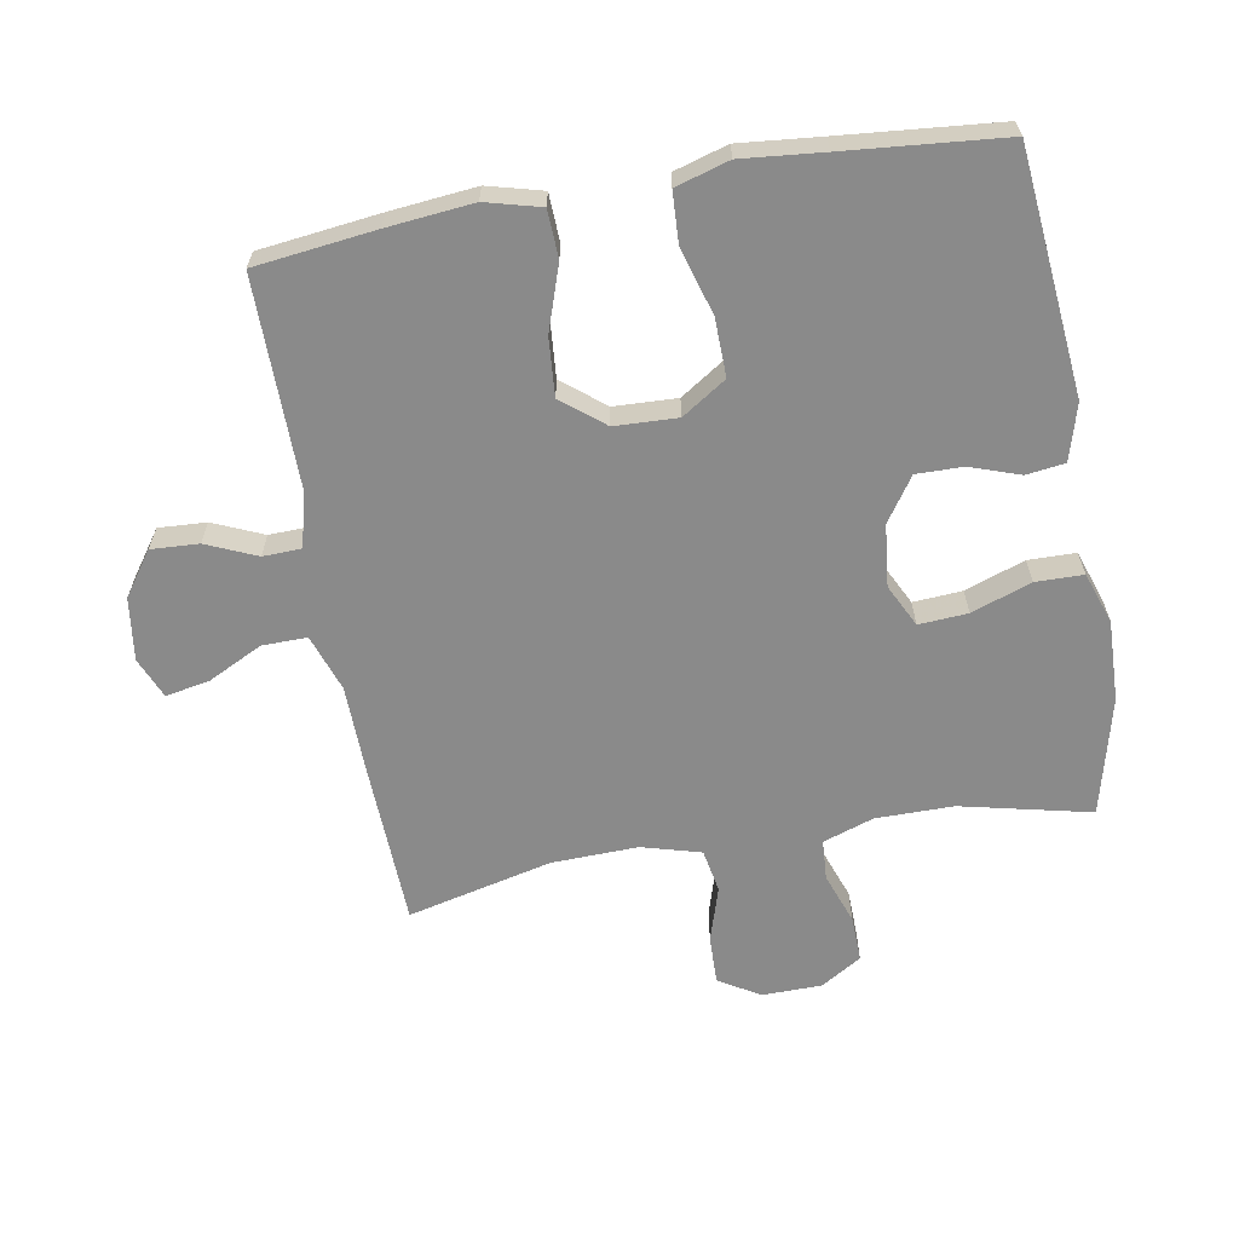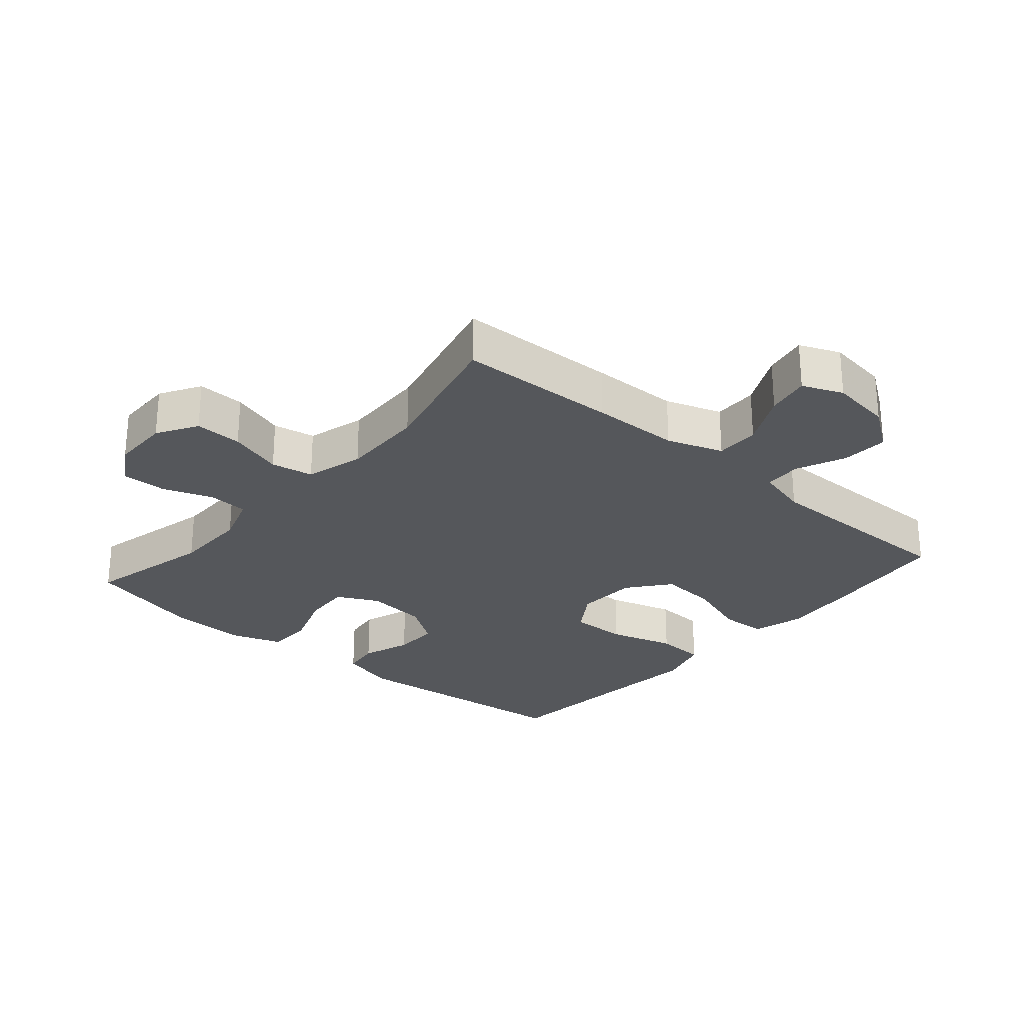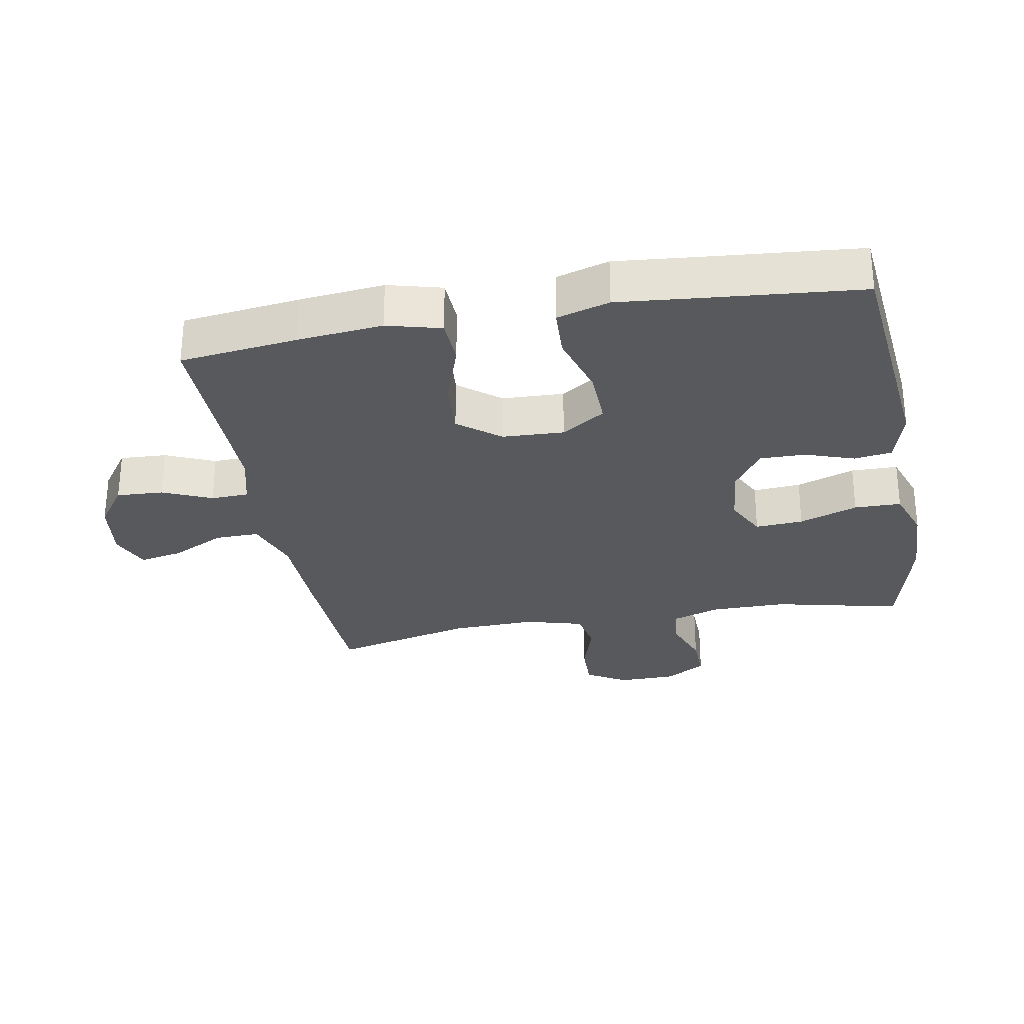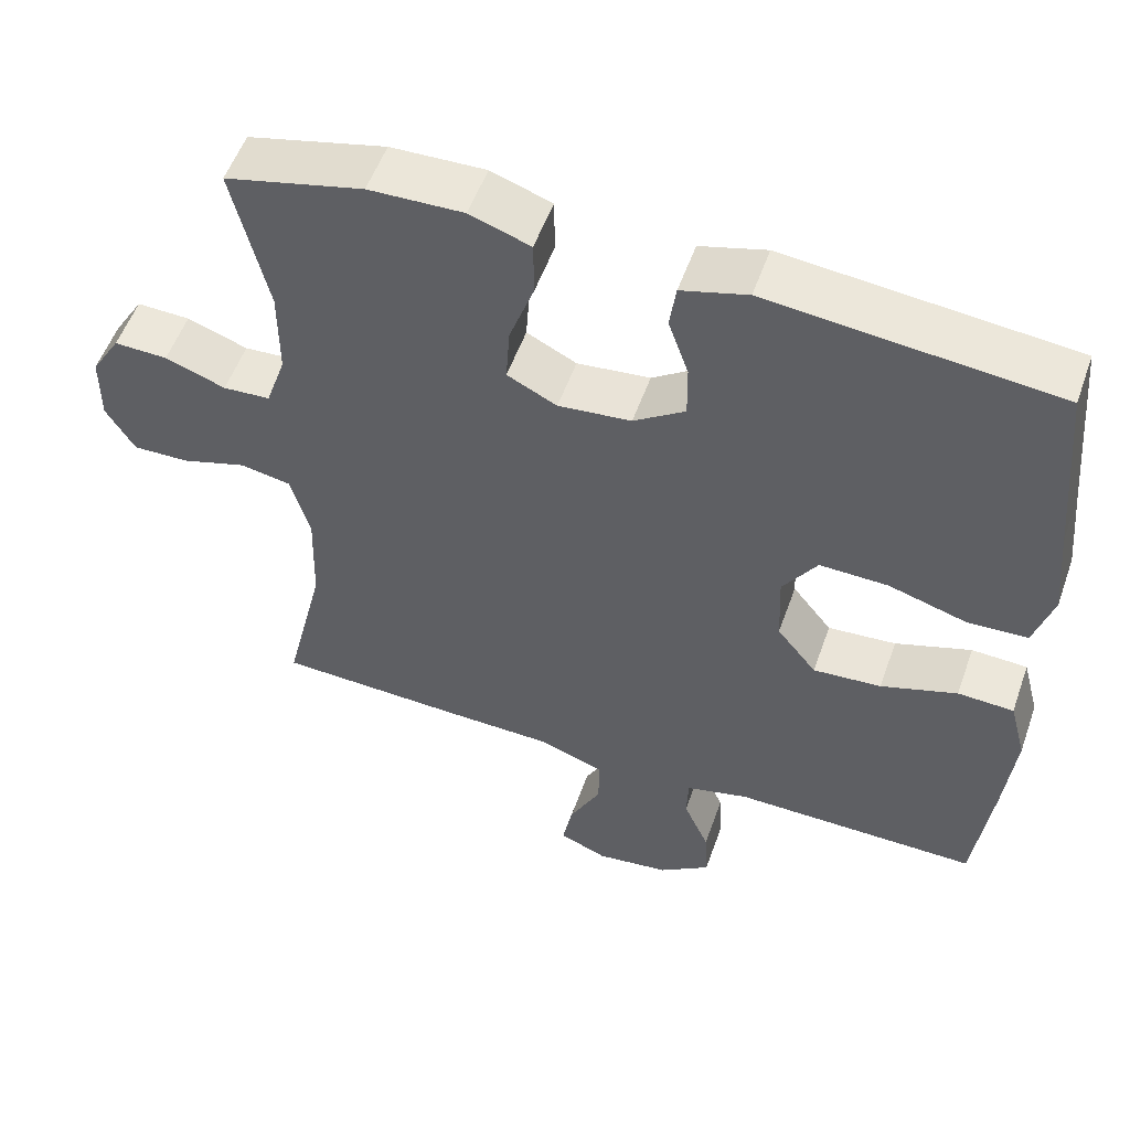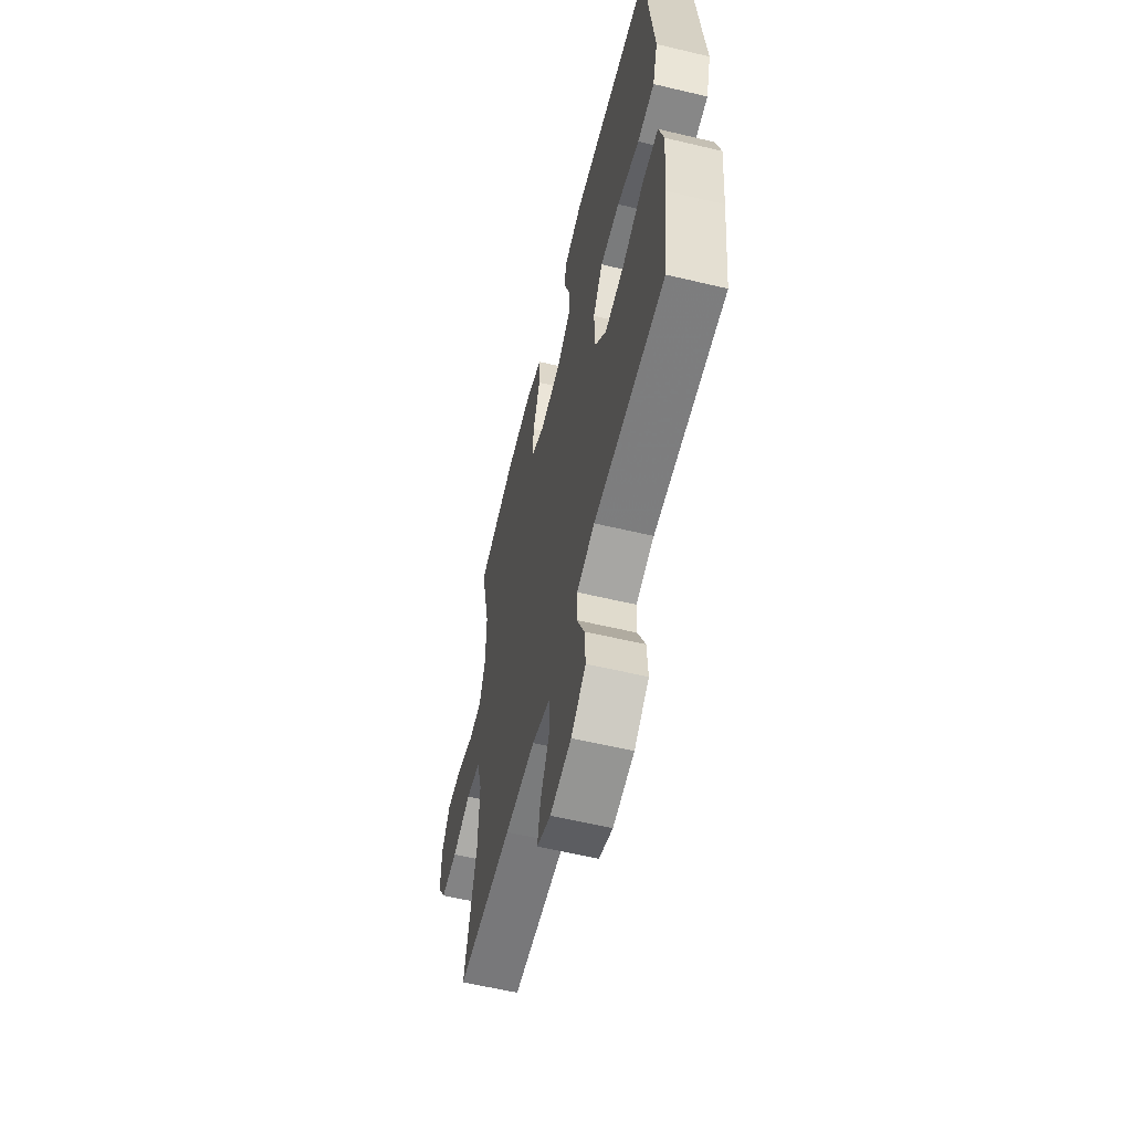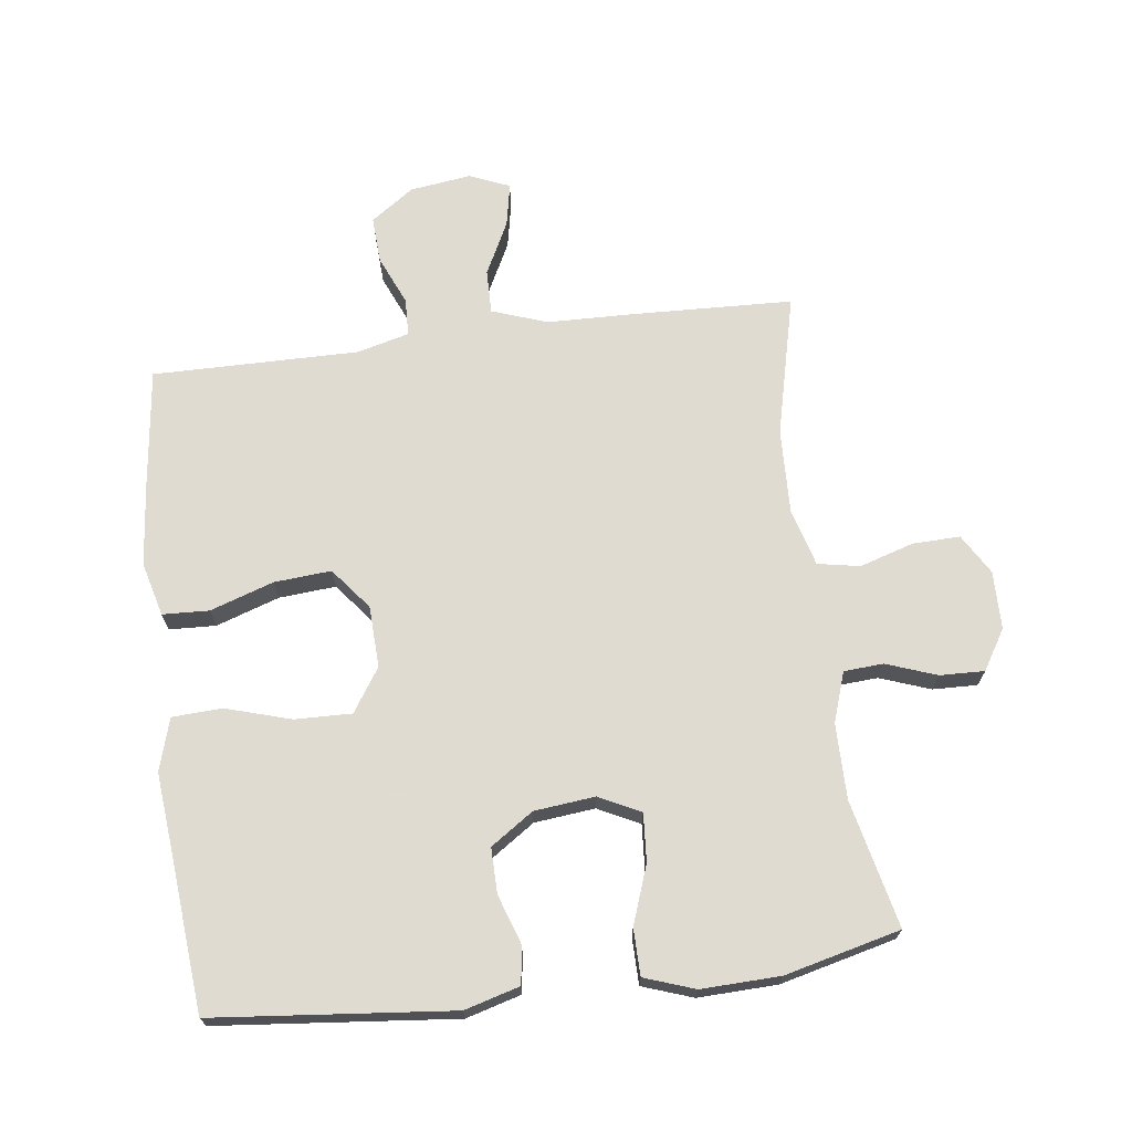
<metadata>
{"format":"obj","ext":"obj","renderer":"f3d","projection":"perspective","resolution":1024,"background":"white","views":[{"elev":-63.4,"azim":-80.0,"up":"+Y"},{"elev":-26.9,"azim":139.2,"up":"+Y"},{"elev":-29.0,"azim":-79.6,"up":"+Y"},{"elev":54.2,"azim":-160.6,"up":"+Z"},{"elev":-59.6,"azim":-103.7,"up":"+Z"},{"elev":69.8,"azim":-7.2,"up":"+Y"}]}
</metadata>
<code>
v -0.5 0.07 -0.5
v -0.522 0.07 -0.318
v -0.535 0.07 -0.188
v -0.513 0.07 -0.105
v -0.441 0.07 -0.102
v -0.343 0.07 -0.135
v -0.255 0.07 -0.142
v -0.204 0.07 -0.078
v -0.2 0.07 0.017
v -0.244 0.07 0.084
v -0.332 0.07 0.082
v -0.433 0.07 0.052
v -0.51 0.07 0.056
v -0.534 0.07 0.137
v -0.522 0.07 0.26
v -0.5 0.07 0.5
v -0.132 0.07 0.536
v -0.047 0.07 0.512
v -0.039 0.07 0.454
v -0.065 0.07 0.378
v -0.066 0.07 0.308
v 0 0.07 0.263
v 0.094 0.07 0.253
v 0.158 0.07 0.285
v 0.153 0.07 0.359
v 0.121 0.07 0.449
v 0.122 0.07 0.521
v 0.2 0.07 0.548
v 0.322 0.07 0.544
v 0.5 0.07 0.5
v 0.455 0.07 0.304
v 0.455 0.07 0.187
v 0.481 0.07 0.11
v 0.542 0.07 0.106
v 0.62 0.07 0.134
v 0.689 0.07 0.136
v 0.727 0.07 0.074
v 0.728 0.07 -0.016
v 0.691 0.07 -0.078
v 0.618 0.07 -0.076
v 0.534 0.07 -0.05
v 0.469 0.07 -0.062
v 0.444 0.07 -0.151
v 0.448 0.07 -0.282
v 0.5 0.07 -0.5
v 0.254 0.07 -0.509
v 0.118 0.07 -0.512
v 0.032 0.07 -0.542
v 0.033 0.07 -0.61
v 0.074 0.07 -0.692
v 0.087 0.07 -0.759
v 0.025 0.07 -0.785
v -0.07 0.07 -0.772
v -0.136 0.07 -0.725
v -0.132 0.07 -0.653
v -0.099 0.07 -0.577
v -0.101 0.07 -0.519
v -0.182 0.07 -0.498
v -0.5 0 -0.5
v -0.522 0 -0.318
v -0.535 0 -0.188
v -0.513 0 -0.105
v -0.441 0 -0.102
v -0.343 0 -0.135
v -0.255 0 -0.142
v -0.204 0 -0.078
v -0.2 0 0.017
v -0.244 0 0.084
v -0.332 0 0.082
v -0.433 0 0.052
v -0.51 0 0.056
v -0.534 0 0.137
v -0.522 0 0.26
v -0.5 0 0.5
v -0.132 0 0.536
v -0.047 0 0.512
v -0.039 0 0.454
v -0.065 0 0.378
v -0.066 0 0.308
v 0 0 0.263
v 0.094 0 0.253
v 0.158 0 0.285
v 0.153 0 0.359
v 0.121 0 0.449
v 0.122 0 0.521
v 0.2 0 0.548
v 0.322 0 0.544
v 0.5 0 0.5
v 0.455 0 0.304
v 0.455 0 0.187
v 0.481 0 0.11
v 0.542 0 0.106
v 0.62 0 0.134
v 0.689 0 0.136
v 0.727 0 0.074
v 0.728 0 -0.016
v 0.691 0 -0.078
v 0.618 0 -0.076
v 0.534 0 -0.05
v 0.469 0 -0.062
v 0.444 0 -0.151
v 0.448 0 -0.282
v 0.5 0 -0.5
v 0.254 0 -0.509
v 0.118 0 -0.512
v 0.032 0 -0.542
v 0.033 0 -0.61
v 0.074 0 -0.692
v 0.087 0 -0.759
v 0.025 0 -0.785
v -0.07 0 -0.772
v -0.136 0 -0.725
v -0.132 0 -0.653
v -0.099 0 -0.577
v -0.101 0 -0.519
v -0.182 0 -0.498
f 54 55 56
f 53 54 56
f 52 53 56
f 51 52 56
f 50 51 56
f 49 50 56
f 48 49 56 57
f 47 48 57 58
f 46 47 58
f 45 46 58
f 44 45 58
f 39 40 41
f 38 39 41
f 37 38 41
f 36 37 41
f 35 36 41
f 34 35 41
f 33 34 41 42
f 32 33 42 43
f 29 30 31
f 28 29 31
f 27 28 31
f 26 27 31
f 25 26 31
f 31 32 43
f 25 31 43
f 24 25 43
f 18 19 20
f 17 18 20
f 16 17 20
f 15 16 20
f 15 20 21
f 14 15 21
f 13 14 21
f 12 13 21
f 11 12 21
f 10 11 21 22
f 4 5 6
f 3 4 6
f 2 3 6
f 1 2 6
f 58 1 6
f 58 6 7
f 58 7 8
f 44 58 8
f 43 44 8
f 24 43 8
f 23 24 8
f 9 10 22 23
f 8 9 23
f 114 113 112
f 114 112 111
f 114 111 110
f 114 110 109
f 114 109 108
f 114 108 107
f 115 114 107 106
f 116 115 106 105
f 116 105 104
f 116 104 103
f 116 103 102
f 99 98 97
f 99 97 96
f 99 96 95
f 99 95 94
f 99 94 93
f 99 93 92
f 100 99 92 91
f 101 100 91 90
f 89 88 87
f 89 87 86
f 89 86 85
f 89 85 84
f 89 84 83
f 101 90 89
f 101 89 83
f 101 83 82
f 78 77 76
f 78 76 75
f 78 75 74
f 78 74 73
f 79 78 73
f 79 73 72
f 79 72 71
f 79 71 70
f 79 70 69
f 80 79 69 68
f 64 63 62
f 64 62 61
f 64 61 60
f 64 60 59
f 64 59 116
f 65 64 116
f 66 65 116
f 66 116 102
f 66 102 101
f 66 101 82
f 66 82 81
f 81 80 68 67
f 81 67 66
f 1 59 60 2
f 2 60 61 3
f 3 61 62 4
f 4 62 63 5
f 5 63 64 6
f 6 64 65 7
f 7 65 66 8
f 8 66 67 9
f 9 67 68 10
f 10 68 69 11
f 11 69 70 12
f 12 70 71 13
f 13 71 72 14
f 14 72 73 15
f 15 73 74 16
f 16 74 75 17
f 17 75 76 18
f 18 76 77 19
f 19 77 78 20
f 20 78 79 21
f 21 79 80 22
f 22 80 81 23
f 23 81 82 24
f 24 82 83 25
f 25 83 84 26
f 26 84 85 27
f 27 85 86 28
f 28 86 87 29
f 29 87 88 30
f 30 88 89 31
f 31 89 90 32
f 32 90 91 33
f 33 91 92 34
f 34 92 93 35
f 35 93 94 36
f 36 94 95 37
f 37 95 96 38
f 38 96 97 39
f 39 97 98 40
f 40 98 99 41
f 41 99 100 42
f 42 100 101 43
f 43 101 102 44
f 44 102 103 45
f 45 103 104 46
f 46 104 105 47
f 47 105 106 48
f 48 106 107 49
f 49 107 108 50
f 50 108 109 51
f 51 109 110 52
f 52 110 111 53
f 53 111 112 54
f 54 112 113 55
f 55 113 114 56
f 56 114 115 57
f 57 115 116 58
f 58 116 59 1

</code>
